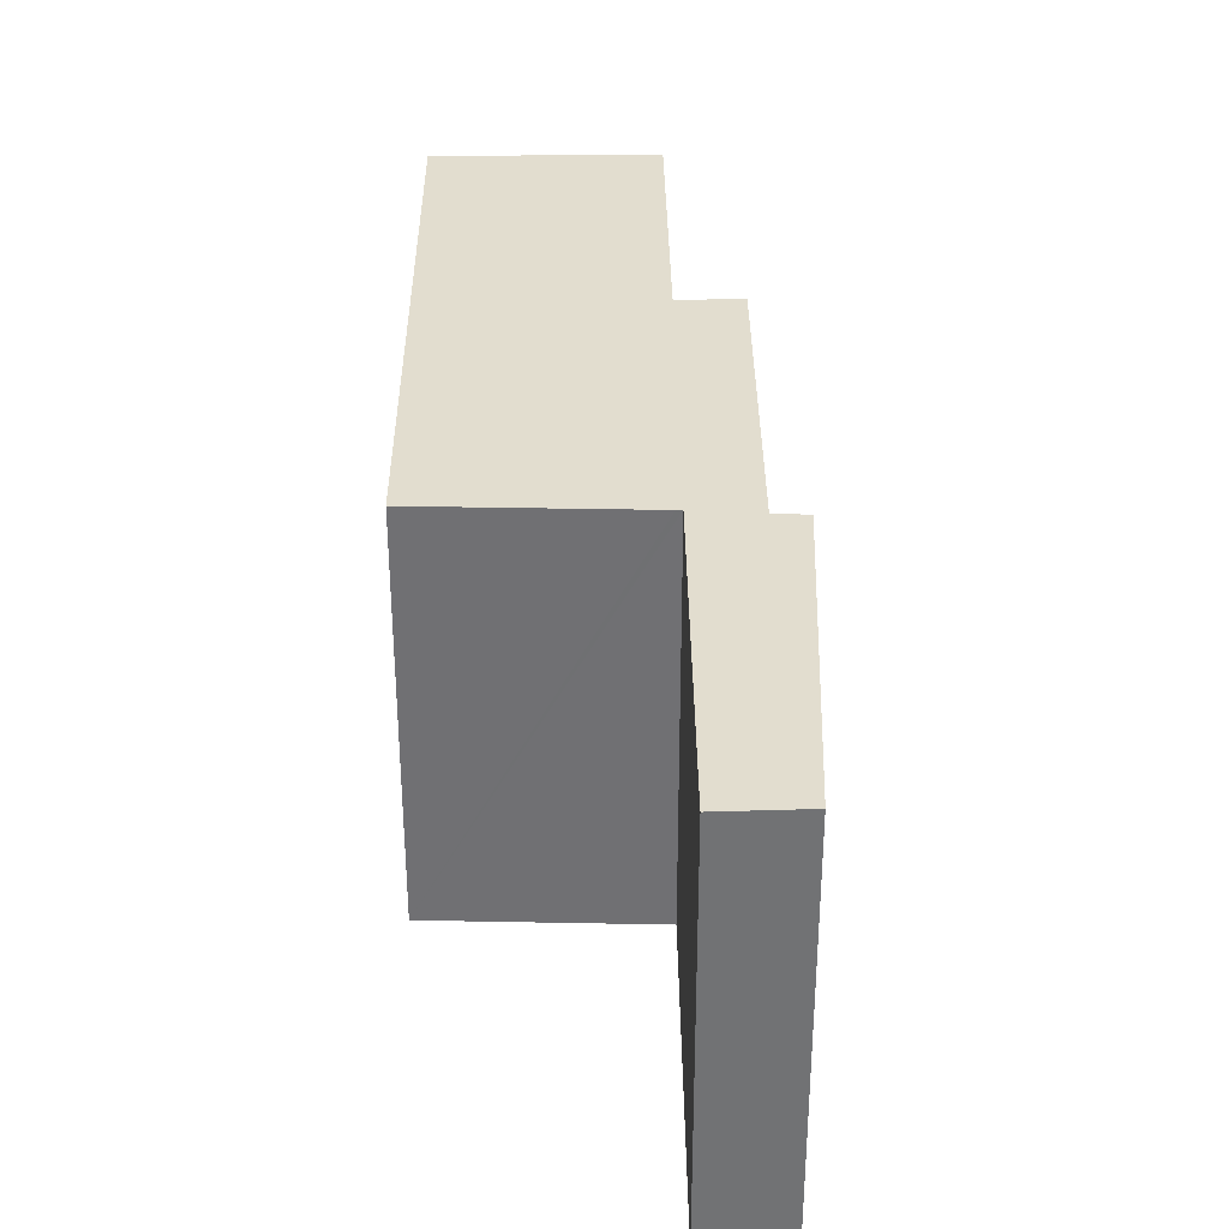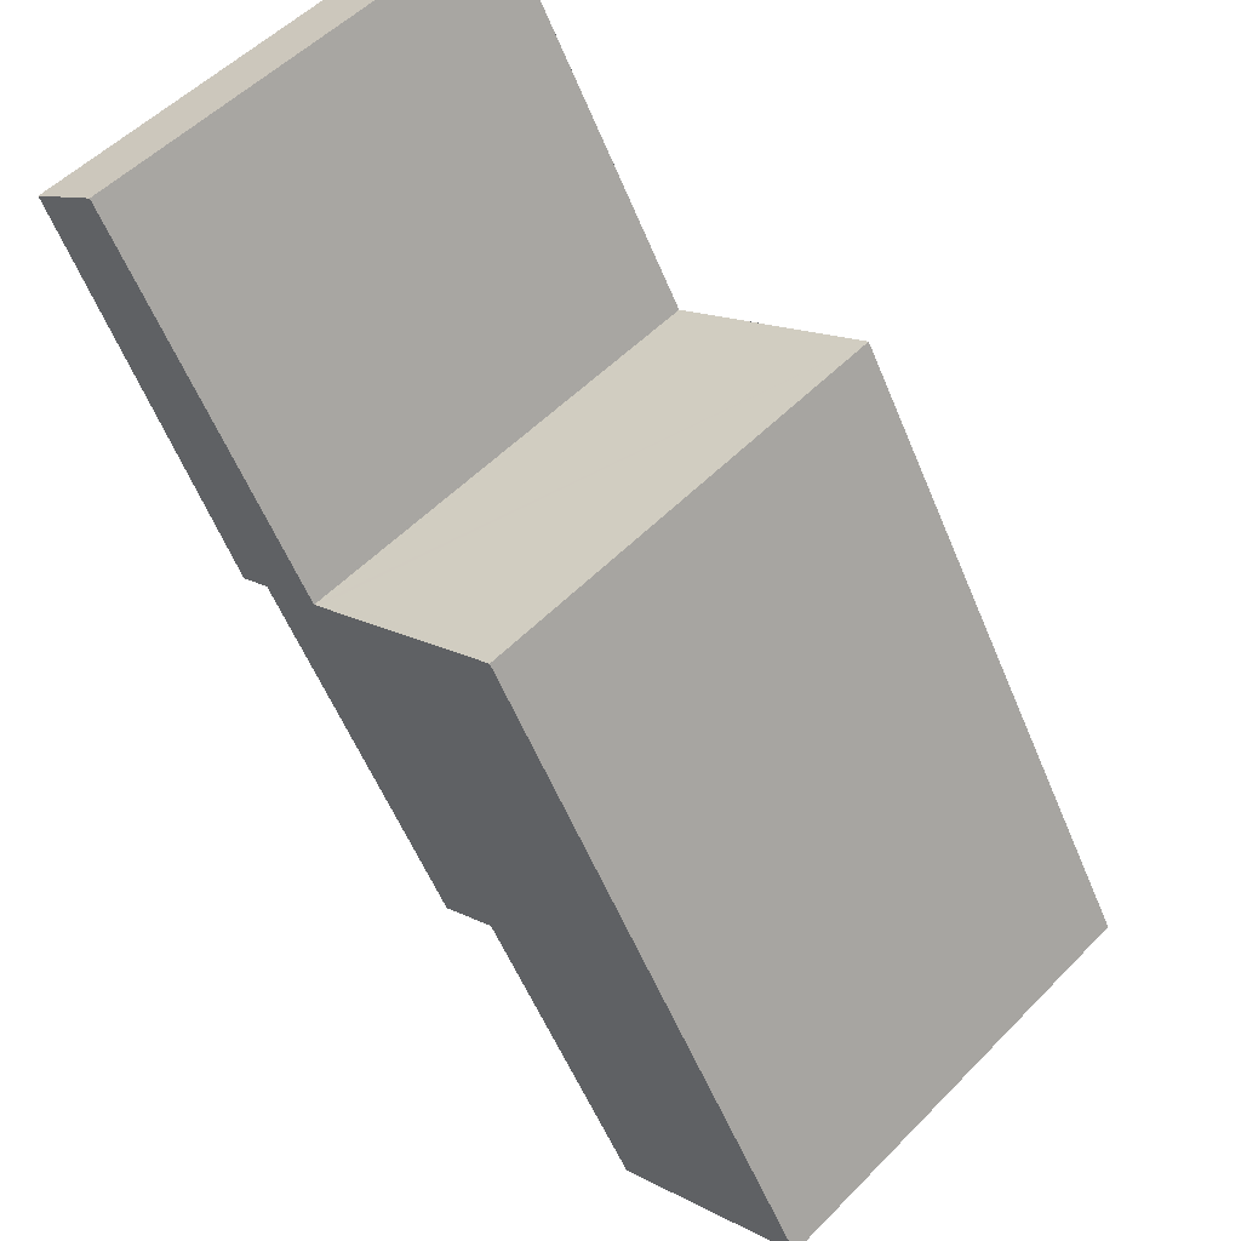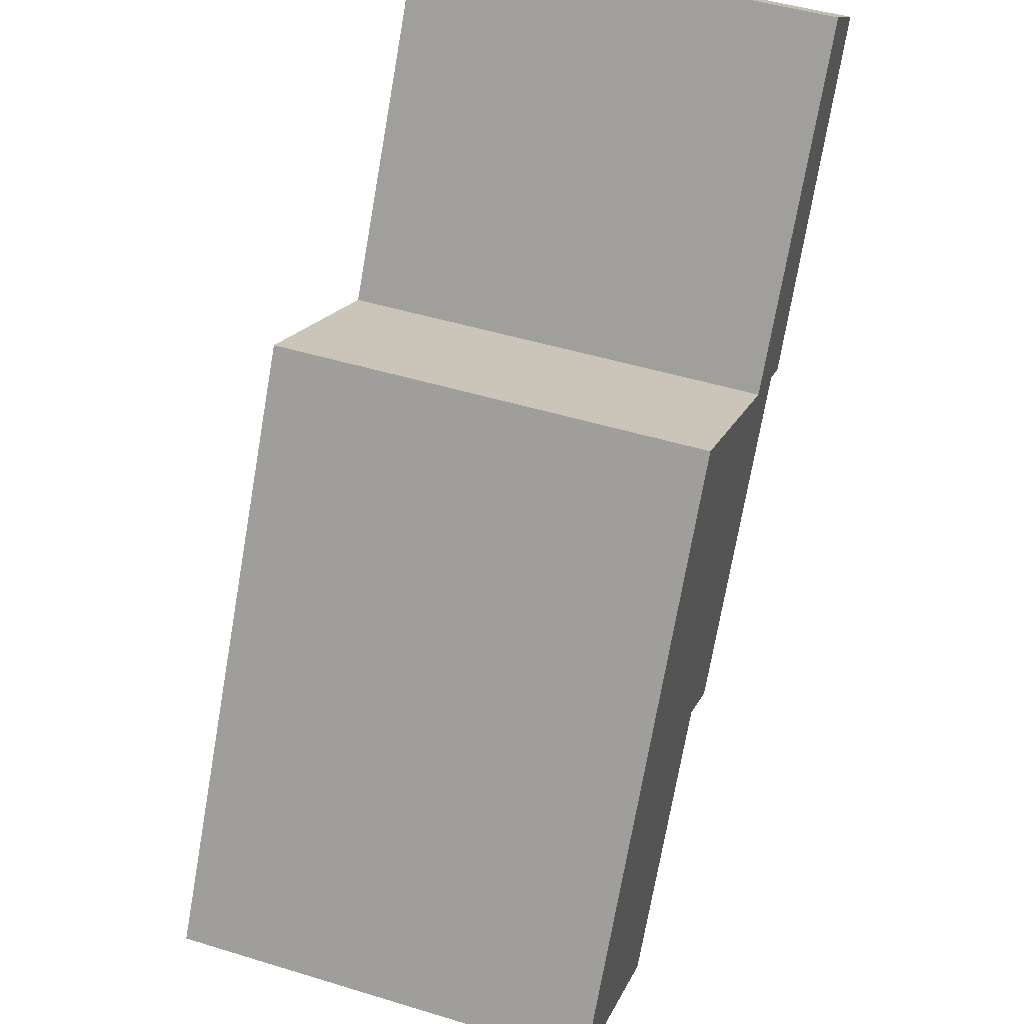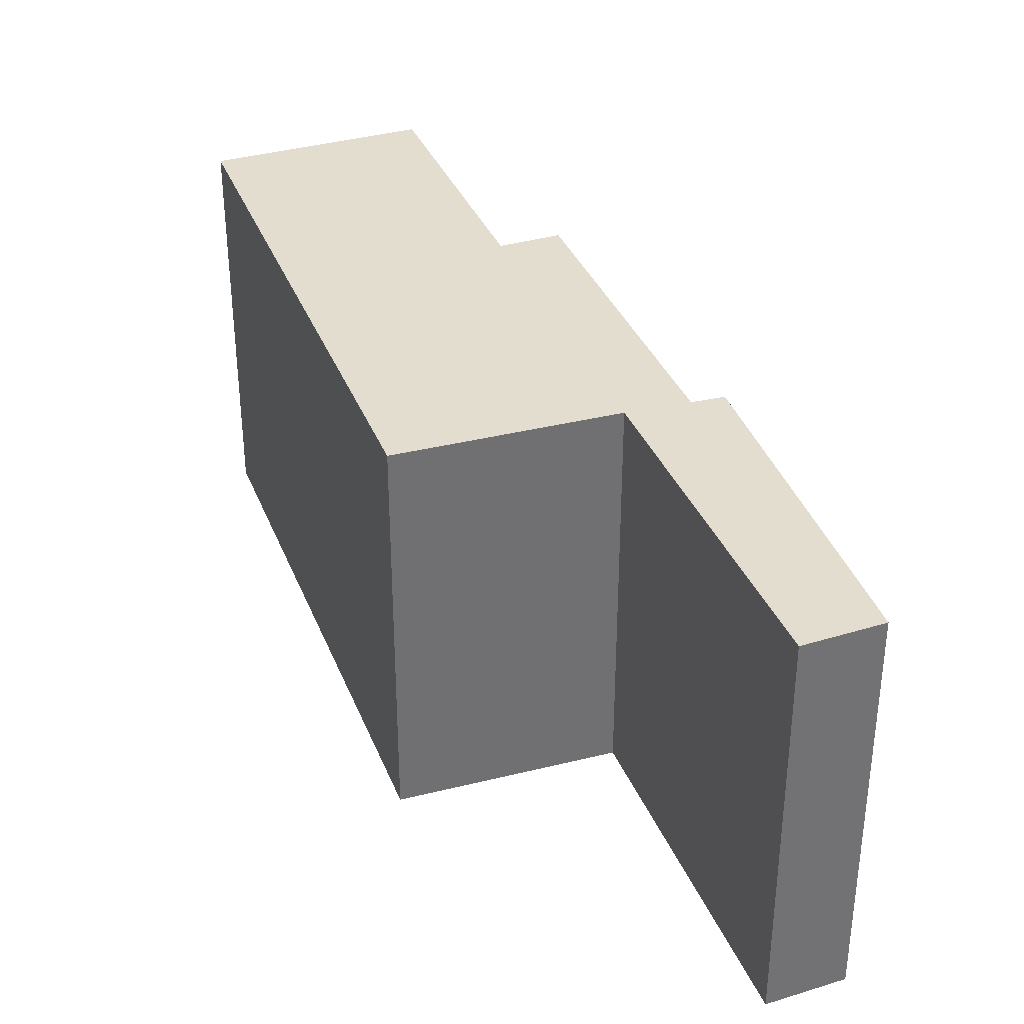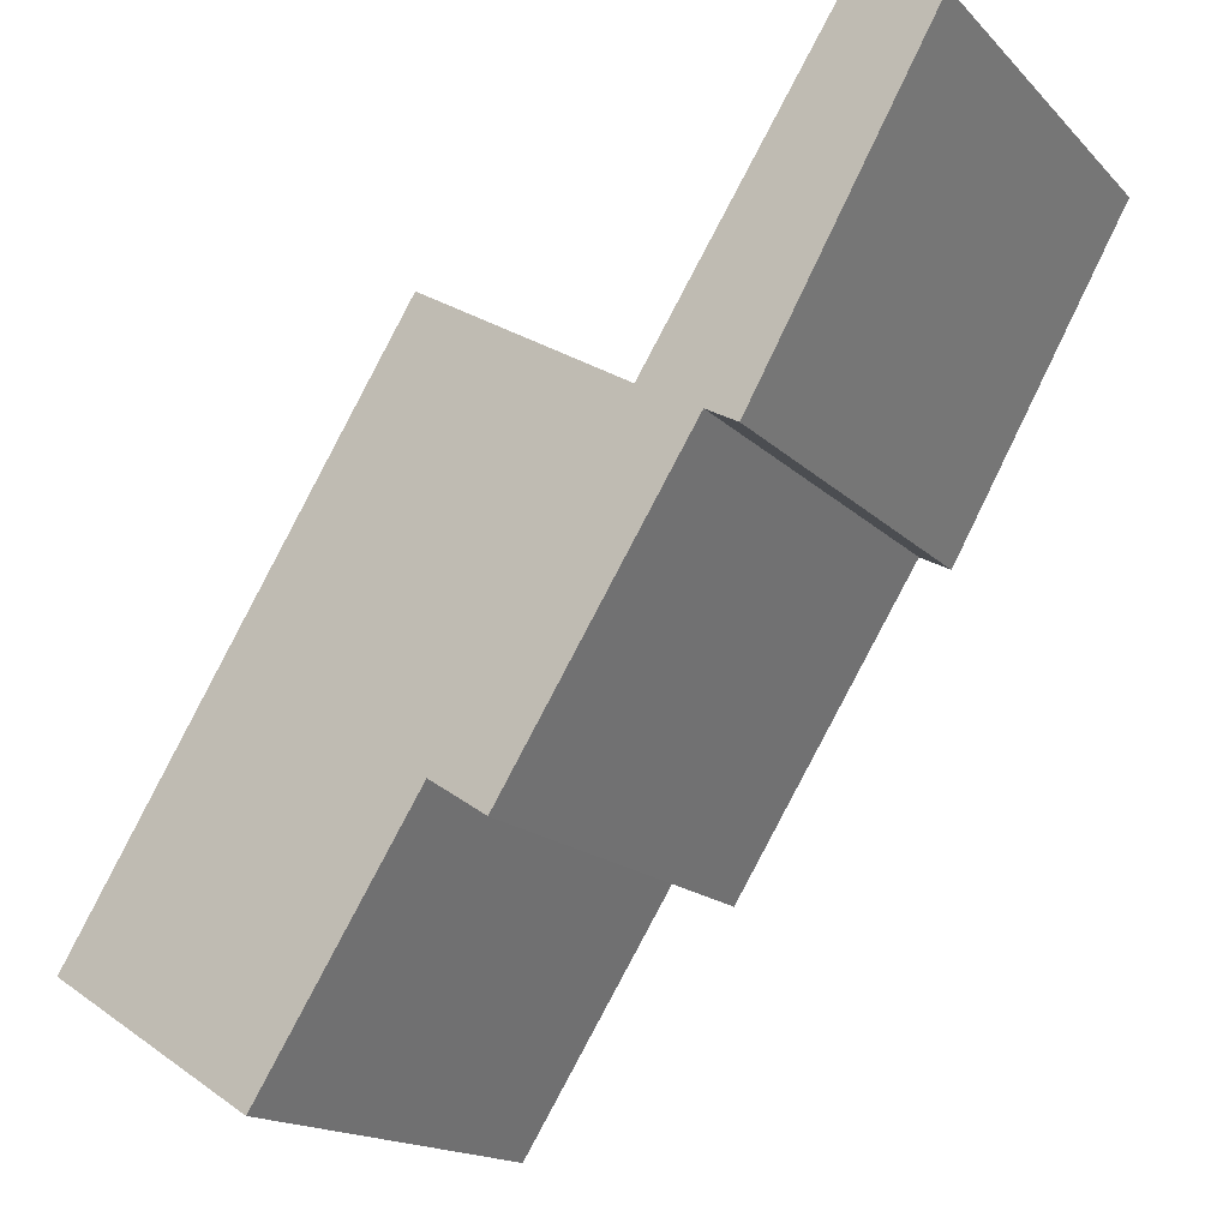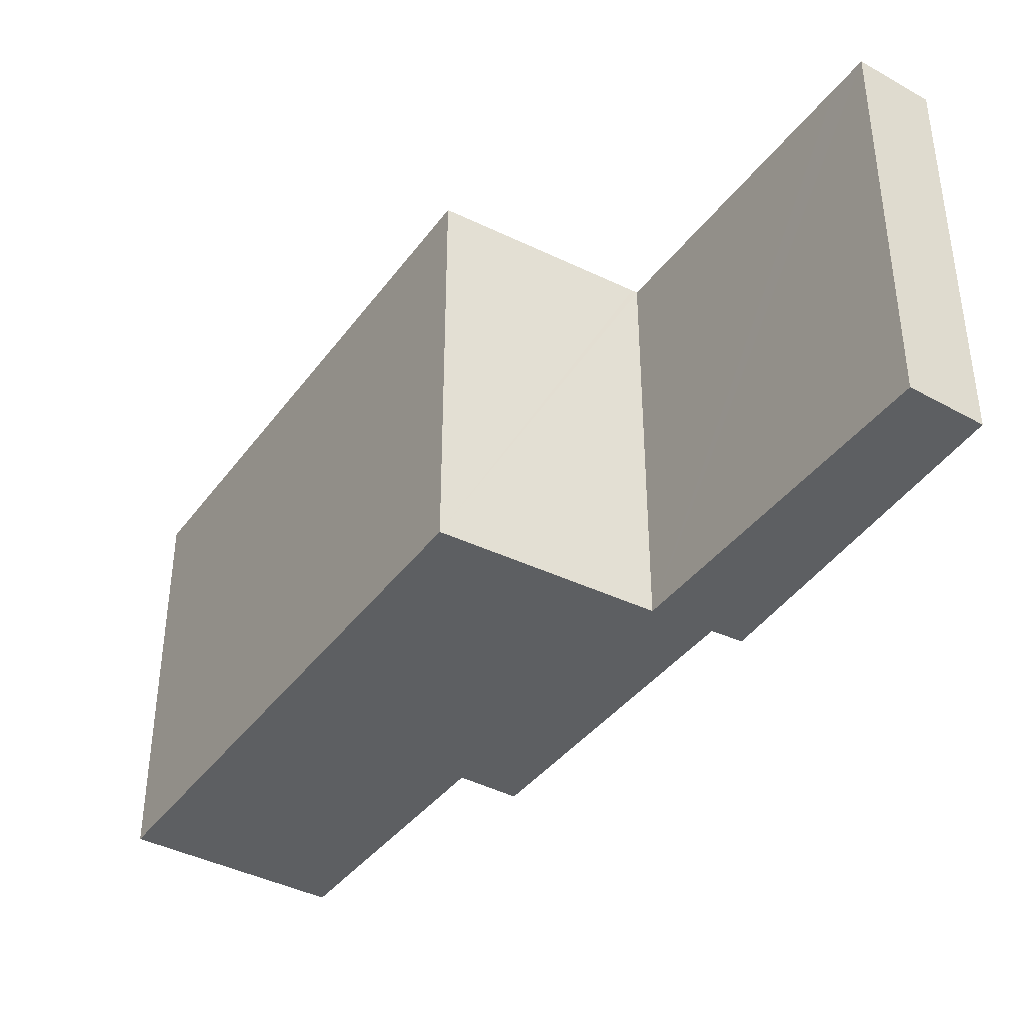
<metadata>
{"format":"obj","ext":"obj","renderer":"f3d","projection":"perspective","resolution":1024,"background":"white","views":[{"elev":34.8,"azim":31.5,"up":"+Y"},{"elev":54.3,"azim":-136.8,"up":"+Z"},{"elev":47.5,"azim":-71.0,"up":"+Z"},{"elev":35.6,"azim":11.8,"up":"+Y"},{"elev":-16.3,"azim":28.2,"up":"+Z"},{"elev":-39.6,"azim":-0.9,"up":"+Y"}]}
</metadata>
<code>
v  3.484 7.931 -2.221
v  6.507 7.931 2.364
v  3.568 7.931 -2.275
v  0 7.931 4.856e-16
v  6.141 7.931 9.944
v  10.98 7.931 7.21
v  7.534 7.931 1.701
v  9.88 7.931 7.783
v  9.784 7.931 7.839
v  13.17 7.931 13.03
v  11.54 7.931 6.907
v  13.29 7.931 10.02
v  14.75 7.931 12.61
v  13.57 7.931 13.67
v  14.86 7.931 12.8
v  3.568 1.393e-16 -2.275
v  0 0 0
v  3.484 1.36e-16 -2.221
v  11.54 -4.229e-16 6.907
v  10.98 -4.415e-16 7.21
v  7.534 -1.042e-16 1.701
v  6.507 -1.448e-16 2.364
v  6.141 -6.089e-16 9.944
v  9.88 -4.766e-16 7.783
v  13.57 -8.37e-16 13.67
v  13.17 -7.979e-16 13.03
v  9.784 -4.8e-16 7.839
v  14.86 -7.838e-16 12.8
v  13.29 -6.132e-16 10.02
v  14.75 -7.72e-16 12.61
g defaultobject
f 1 2 3
f 2 1 4
f 2 4 5
f 2 6 7
f 6 2 8
f 8 2 5
f 8 5 9
f 6 8 10
f 6 10 11
f 11 10 12
f 12 10 13
f 13 10 14
f 13 14 15
f 16 1 3
f 1 16 4
f 4 16 17
f 17 16 18
f 19 6 11
f 6 19 20
f 21 2 7
f 2 21 22
f 17 5 4
f 5 17 23
f 24 10 8
f 10 24 14
f 14 24 25
f 25 24 26
f 23 9 5
f 9 23 8
f 8 23 24
f 24 23 27
f 25 15 14
f 15 25 28
f 28 13 15
f 13 28 12
f 12 28 11
f 11 28 29
f 11 29 19
f 29 28 30
f 20 7 6
f 7 20 21
f 22 3 2
f 3 22 16
f 17 22 23
f 22 17 18
f 22 18 16
f 26 28 25
f 28 26 30
f 30 26 29
f 29 26 24
f 29 24 20
f 29 20 19
f 20 24 21
f 21 24 27
f 21 27 23
f 21 23 22

</code>
